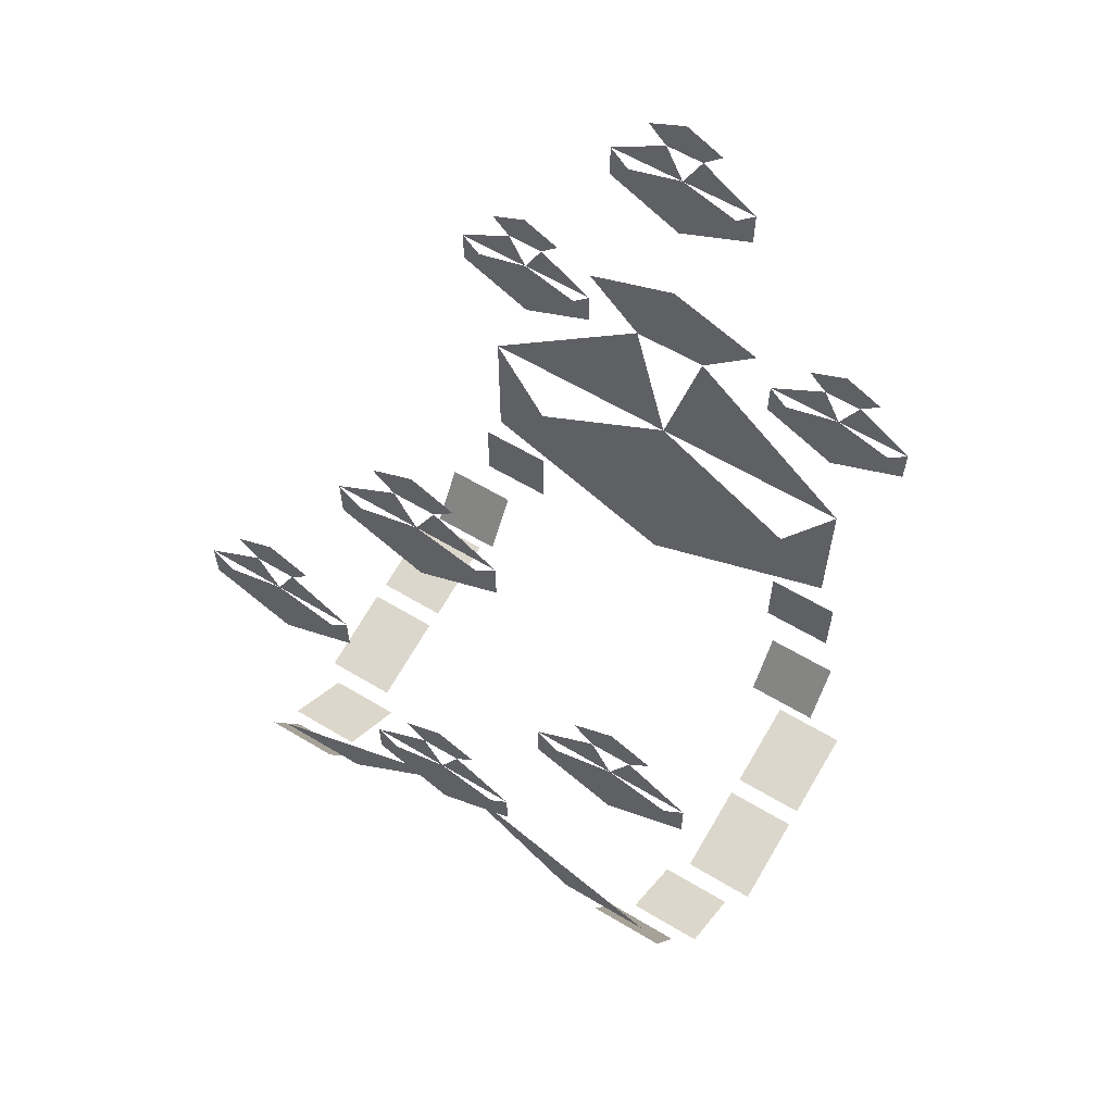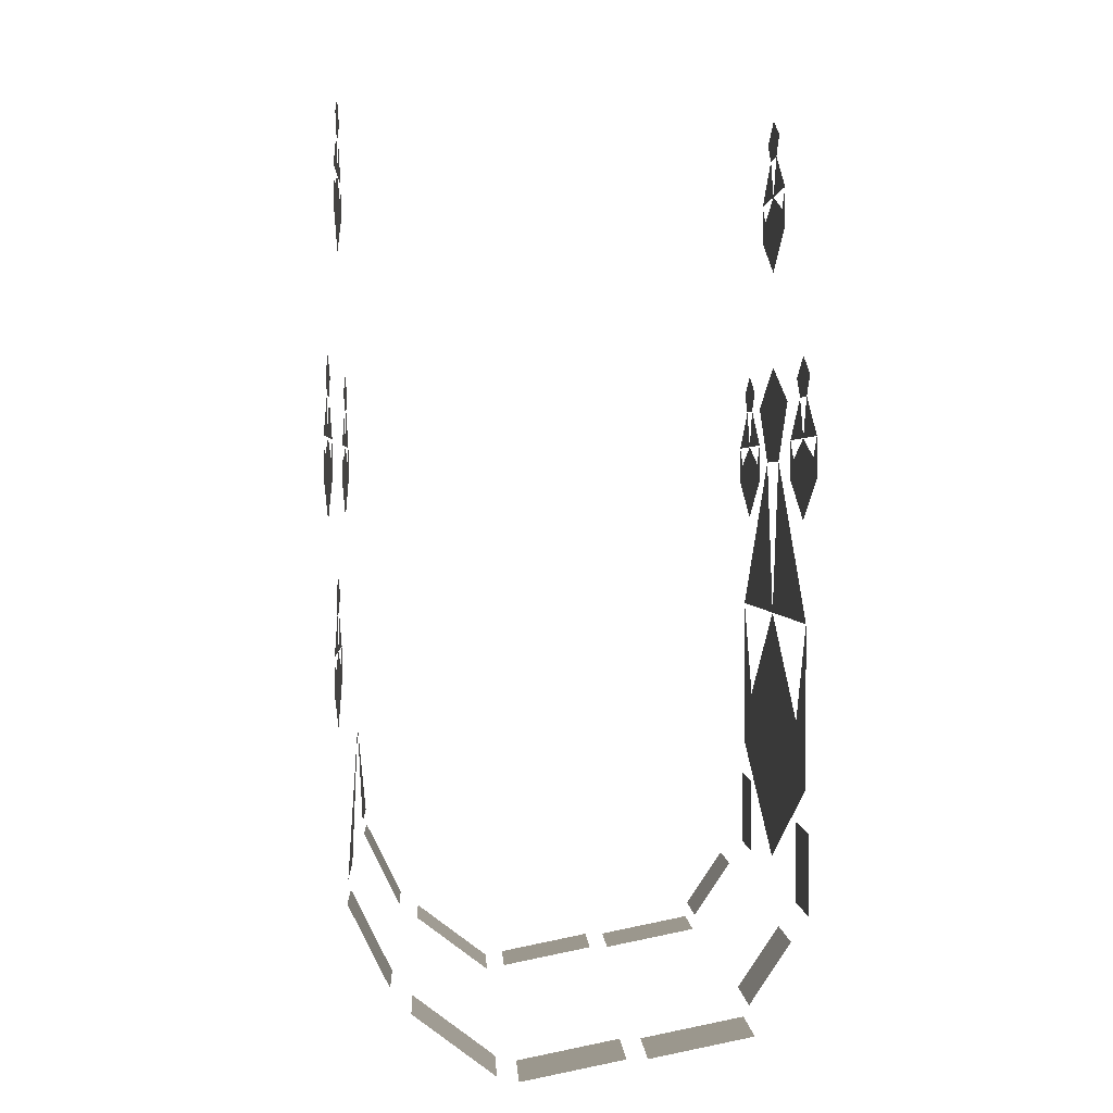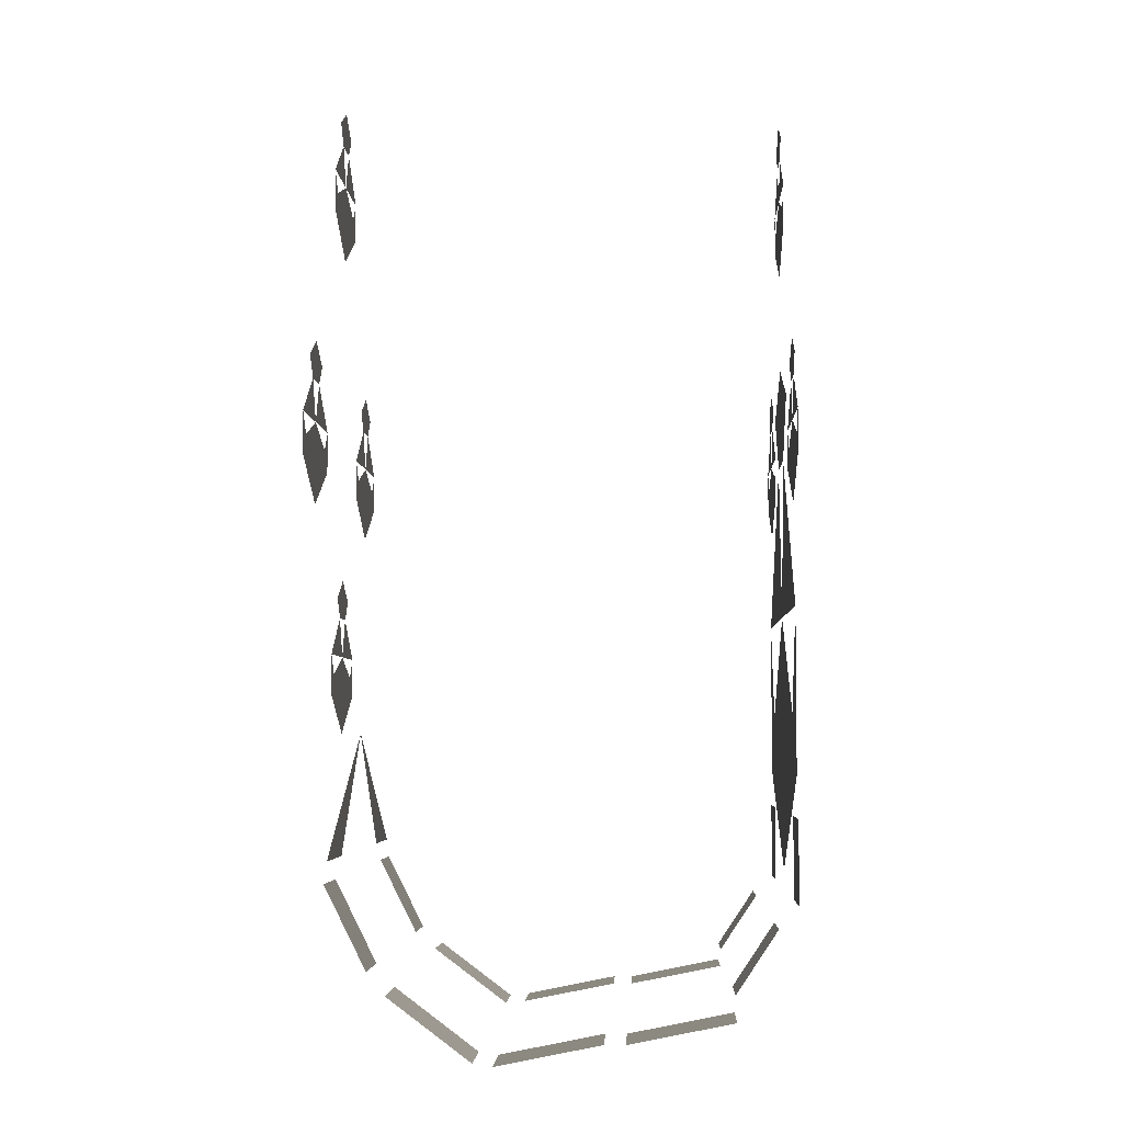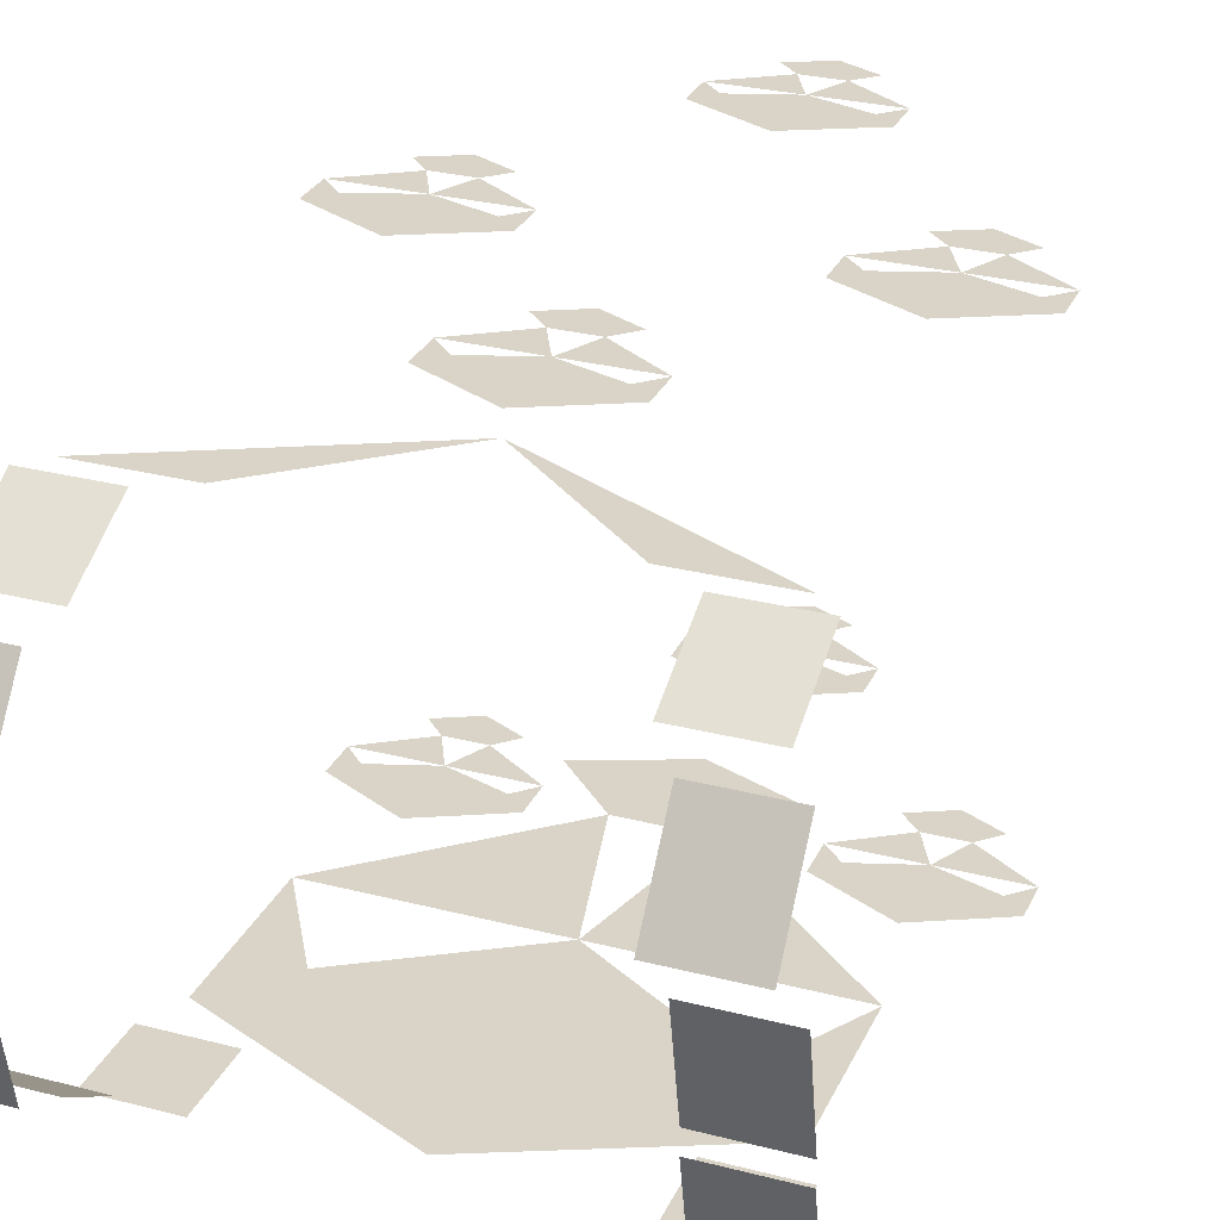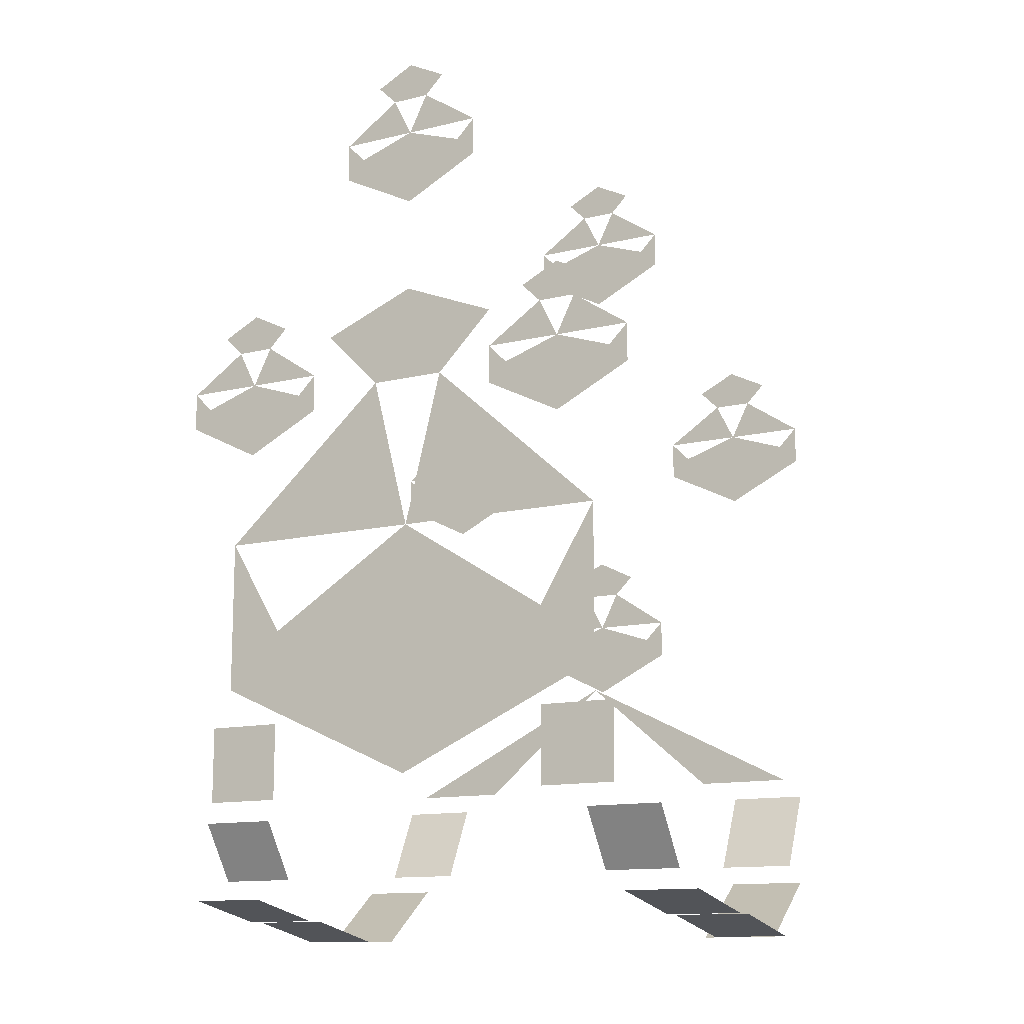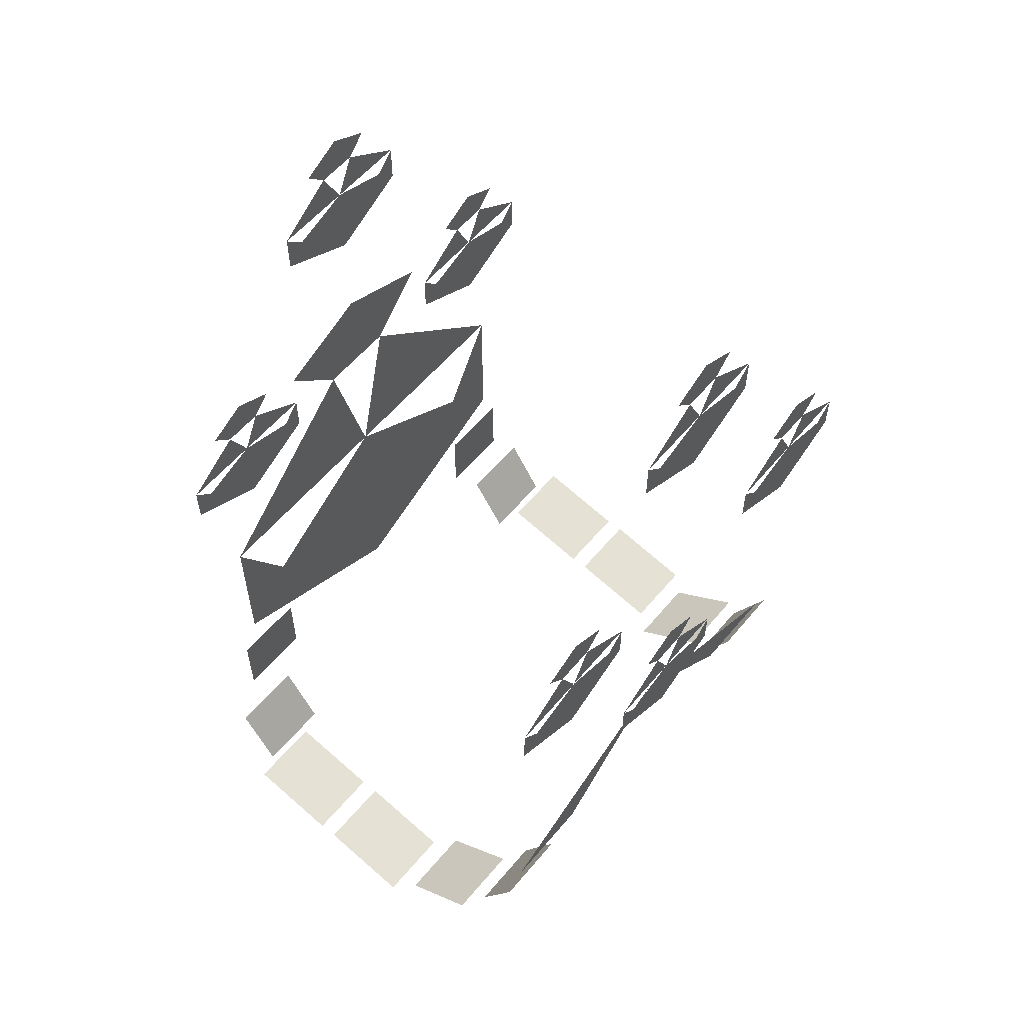
<metadata>
{"format":"obj","ext":"obj","renderer":"f3d","projection":"perspective","resolution":1024,"background":"white","views":[{"elev":60.7,"azim":31.5,"up":"+Y"},{"elev":1.5,"azim":87.1,"up":"+Y"},{"elev":-4.6,"azim":92.3,"up":"+Y"},{"elev":28.6,"azim":21.2,"up":"+Z"},{"elev":-13.1,"azim":-151.0,"up":"+Y"},{"elev":57.6,"azim":-50.6,"up":"+Y"}]}
</metadata>
<code>
v -0.03125 -1.141 0.08594
v -0.03125 -1.156 0.08594
v -0.02344 -1.148 0.08594
v 0 -1.172 0.08594
v 0.02344 -1.148 0.08594
v 0 -1.141 0.08594
v 0.03125 -1.156 0.08594
v 0.03125 -1.141 0.08594
v -0.007812 -1.125 0.08594
v 0.007812 -1.125 0.08594
v 0.01562 -1.117 0.08594
v 0 -1.109 0.08594
v -0.01562 -1.117 0.08594
v -0.0625 -1.164 -0.09375
v -0.08594 -1.188 -0.09375
v -0.08594 -1.125 -0.09375
v 0 -1.227 -0.09375
v 0.0625 -1.164 -0.09375
v 0.08594 -1.188 -0.09375
v 0.08594 -1.125 -0.09375
v 0 -1.125 -0.09375
v -0.01562 -1.062 -0.09375
v 0.01562 -1.062 -0.09375
v 0 -1.023 -0.09375
v 0.03906 -1.039 -0.09375
v -0.03906 -1.039 -0.09375
v 0 -1.172 0.07812
v -0.09375 -1.219 0.07812
v -0.05469 -1.219 0.07812
v 0.05469 -1.219 0.07812
v 0.09375 -1.219 0.07812
v 0.0625 -1.234 -0.09375
v 0.0625 -1.203 -0.09375
v 0.09375 -1.203 -0.09375
v 0.09375 -1.234 -0.09375
v 0.08594 -1.281 -0.03125
v 0.08594 -1.273 -0.07031
v 0.1172 -1.273 -0.07031
v 0.1172 -1.281 -0.03125
v 0.1016 -1.266 -0.07031
v 0.07031 -1.266 -0.07031
v 0.07031 -1.242 -0.08594
v 0.1016 -1.242 -0.08594
v 0.1172 -1.281 -0.02344
v 0.1172 -1.289 0.01562
v 0.08594 -1.289 0.01562
v 0.08594 -1.281 -0.02344
v 0.1094 -1.289 0.02344
v 0.1094 -1.266 0.05469
v 0.07812 -1.266 0.05469
v 0.07812 -1.289 0.02344
v 0.1016 -1.227 0.07812
v 0.07031 -1.227 0.07812
v 0.07031 -1.258 0.0625
v 0.1016 -1.258 0.0625
v -0.09375 -1.234 -0.09375
v -0.09375 -1.203 -0.09375
v -0.0625 -1.203 -0.09375
v -0.0625 -1.234 -0.09375
v -0.1172 -1.281 -0.03125
v -0.1172 -1.273 -0.07031
v -0.08594 -1.273 -0.07031
v -0.08594 -1.281 -0.03125
v -0.1094 -1.242 -0.08594
v -0.07812 -1.242 -0.08594
v -0.07812 -1.266 -0.07031
v -0.1094 -1.266 -0.07031
v -0.08594 -1.281 -0.02344
v -0.08594 -1.289 0.01562
v -0.1172 -1.289 0.01562
v -0.1172 -1.281 -0.02344
v -0.07812 -1.289 0.02344
v -0.07812 -1.266 0.05469
v -0.1094 -1.266 0.05469
v -0.1094 -1.289 0.02344
v -0.1016 -1.258 0.0625
v -0.07031 -1.258 0.0625
v -0.07031 -1.227 0.07812
v -0.1016 -1.227 0.07812
v -0.1016 -1.055 0.08594
v -0.1016 -1.07 0.08594
v -0.09375 -1.062 0.08594
v -0.07031 -1.086 0.08594
v -0.04688 -1.062 0.08594
v -0.07031 -1.055 0.08594
v -0.03906 -1.07 0.08594
v -0.03906 -1.055 0.08594
v -0.07812 -1.039 0.08594
v -0.0625 -1.039 0.08594
v -0.05469 -1.031 0.08594
v -0.07031 -1.023 0.08594
v -0.08594 -1.031 0.08594
v 0.04688 -1.055 0.08594
v 0.04688 -1.07 0.08594
v 0.05469 -1.062 0.08594
v 0.07812 -1.086 0.08594
v 0.1016 -1.062 0.08594
v 0.07812 -1.055 0.08594
v 0.1094 -1.07 0.08594
v 0.1094 -1.055 0.08594
v 0.07031 -1.039 0.08594
v 0.08594 -1.039 0.08594
v 0.09375 -1.031 0.08594
v 0.07812 -1.023 0.08594
v 0.0625 -1.031 0.08594
v -0.03125 -0.9453 0.08594
v -0.03125 -0.9609 0.08594
v -0.02344 -0.9531 0.08594
v 0 -0.9766 0.08594
v 0.02344 -0.9531 0.08594
v 0 -0.9453 0.08594
v 0.03125 -0.9609 0.08594
v 0.03125 -0.9453 0.08594
v -0.007812 -0.9297 0.08594
v 0.007812 -0.9297 0.08594
v 0.01562 -0.9219 0.08594
v 0 -0.9141 0.08594
v -0.01562 -0.9219 0.08594
v 0.05469 -1.062 -0.09375
v 0.04688 -1.07 -0.09375
v 0.04688 -1.055 -0.09375
v 0.07812 -1.086 -0.09375
v 0.1016 -1.062 -0.09375
v 0.1094 -1.07 -0.09375
v 0.1094 -1.055 -0.09375
v 0.07812 -1.055 -0.09375
v 0.07031 -1.039 -0.09375
v 0.08594 -1.039 -0.09375
v 0.07812 -1.023 -0.09375
v 0.09375 -1.031 -0.09375
v 0.0625 -1.031 -0.09375
v -0.09375 -1.062 -0.09375
v -0.1016 -1.07 -0.09375
v -0.1016 -1.055 -0.09375
v -0.07031 -1.086 -0.09375
v -0.04688 -1.062 -0.09375
v -0.03906 -1.07 -0.09375
v -0.03906 -1.055 -0.09375
v -0.07031 -1.055 -0.09375
v -0.07812 -1.039 -0.09375
v -0.0625 -1.039 -0.09375
v -0.07031 -1.023 -0.09375
v -0.05469 -1.031 -0.09375
v -0.08594 -1.031 -0.09375
v -0.02344 -0.9609 -0.09375
v -0.03125 -0.9688 -0.09375
v -0.03125 -0.9531 -0.09375
v 0 -0.9844 -0.09375
v 0.02344 -0.9609 -0.09375
v 0.03125 -0.9688 -0.09375
v 0.03125 -0.9531 -0.09375
v 0 -0.9531 -0.09375
v -0.007812 -0.9375 -0.09375
v 0.007812 -0.9375 -0.09375
v 0 -0.9219 -0.09375
v 0.01562 -0.9297 -0.09375
v -0.01562 -0.9297 -0.09375
f 1 2 3
f 3 2 4
f 3 4 5
f 3 5 6
f 5 7 8
f 7 5 4
f 9 1 6
f 6 8 10
f 10 11 12
f 10 12 9
f 9 12 13
f 14 15 16
f 15 14 17
f 17 14 18
f 17 18 19
f 19 18 20
f 21 18 14
f 21 16 22
f 23 20 21
f 24 25 23
f 24 23 22
f 24 22 26
f 27 28 29
f 30 31 27
f 32 33 34
f 32 34 35
f 36 37 38
f 36 38 39
f 40 41 42
f 40 42 43
f 44 45 46
f 44 46 47
f 48 49 50
f 48 50 51
f 52 53 54
f 52 54 55
f 56 57 58
f 56 58 59
f 60 61 62
f 60 62 63
f 64 65 66
f 64 66 67
f 68 69 70
f 68 70 71
f 72 73 74
f 72 74 75
f 76 77 78
f 76 78 79
f 80 81 82
f 82 81 83
f 82 83 84
f 82 84 85
f 84 86 87
f 86 84 83
f 88 80 85
f 85 87 89
f 89 90 91
f 89 91 88
f 88 91 92
f 93 94 95
f 95 94 96
f 95 96 97
f 95 97 98
f 97 99 100
f 99 97 96
f 101 93 98
f 98 100 102
f 102 103 104
f 102 104 101
f 101 104 105
f 106 107 108
f 108 107 109
f 108 109 110
f 108 110 111
f 110 112 113
f 112 110 109
f 114 106 111
f 111 113 115
f 115 116 117
f 115 117 114
f 114 117 118
f 119 120 121
f 120 119 122
f 122 119 123
f 122 123 124
f 124 123 125
f 126 123 119
f 126 121 127
f 128 125 126
f 129 130 128
f 129 128 127
f 129 127 131
f 132 133 134
f 133 132 135
f 135 132 136
f 135 136 137
f 137 136 138
f 139 136 132
f 139 134 140
f 141 138 139
f 142 143 141
f 142 141 140
f 142 140 144
f 145 146 147
f 146 145 148
f 148 145 149
f 148 149 150
f 150 149 151
f 152 149 145
f 152 147 153
f 154 151 152
f 155 156 154
f 155 154 153
f 155 153 157

</code>
